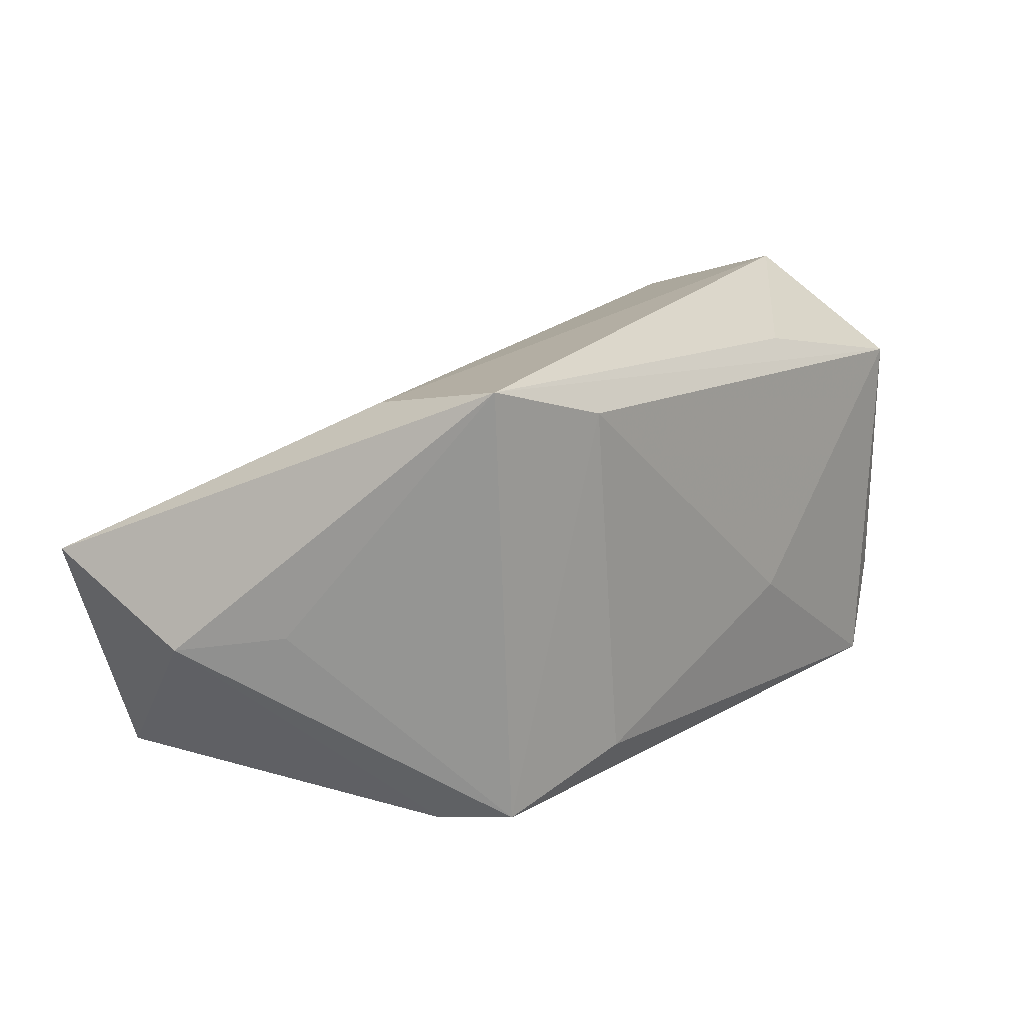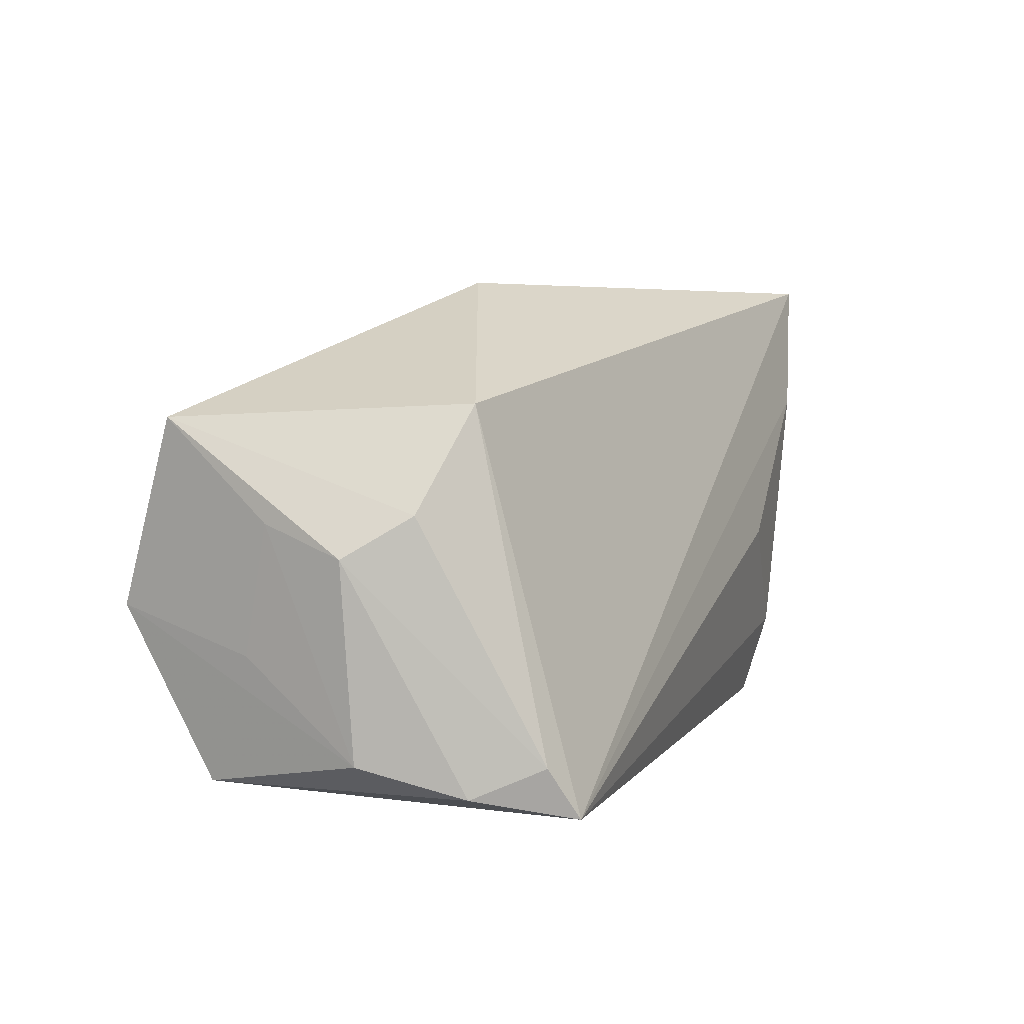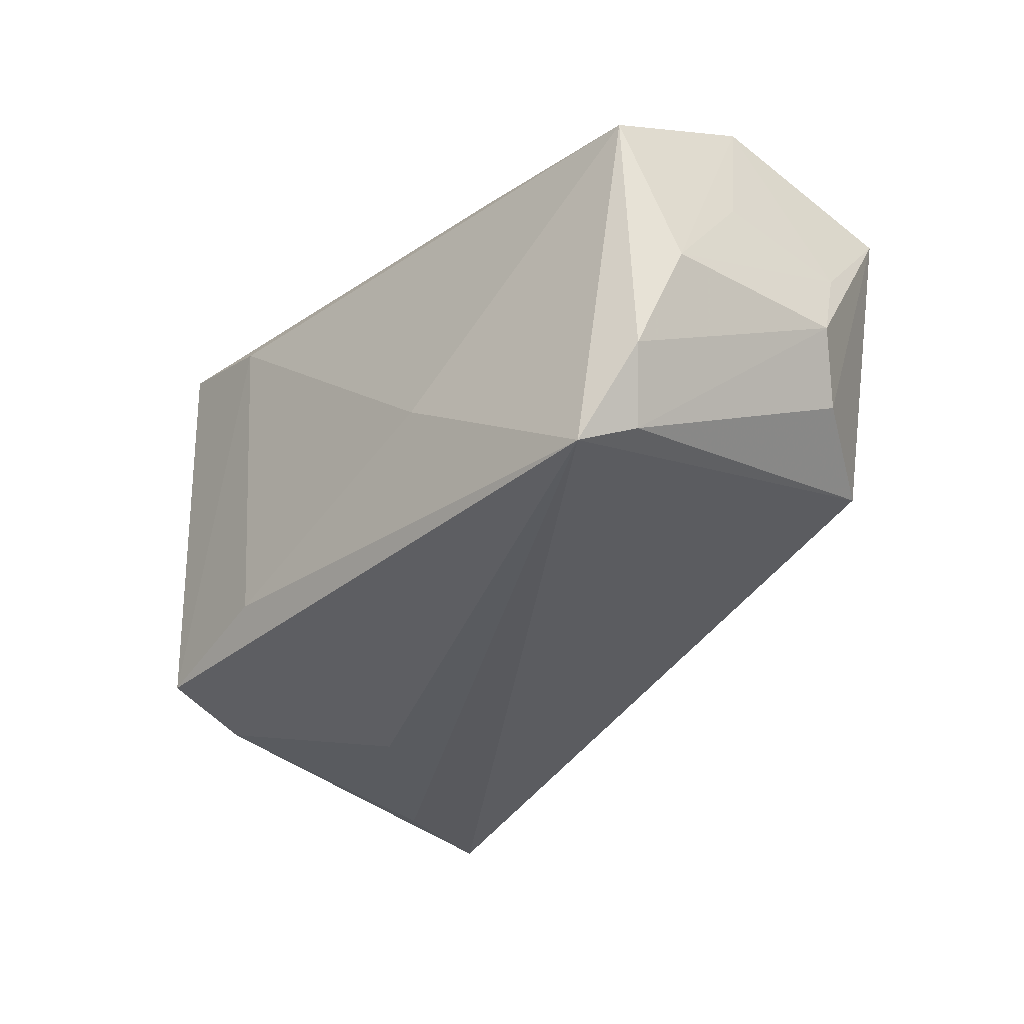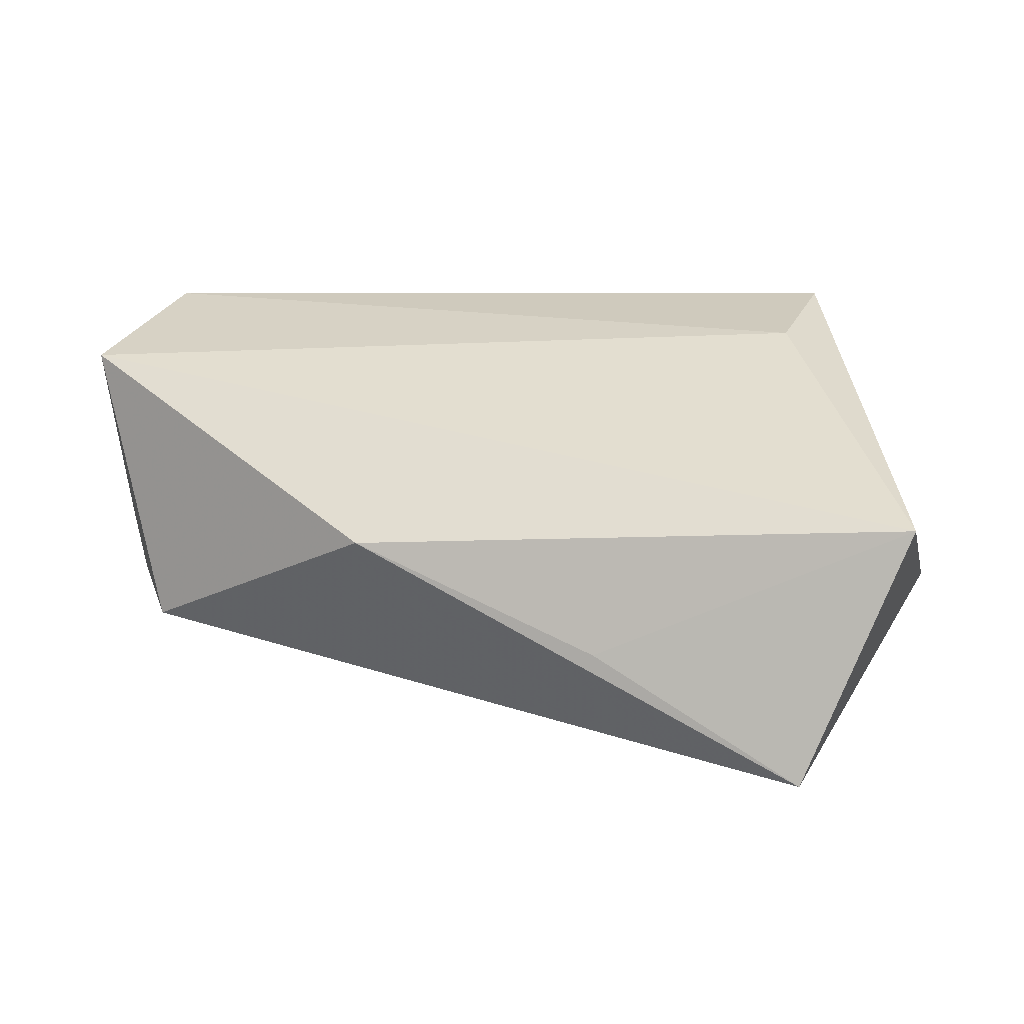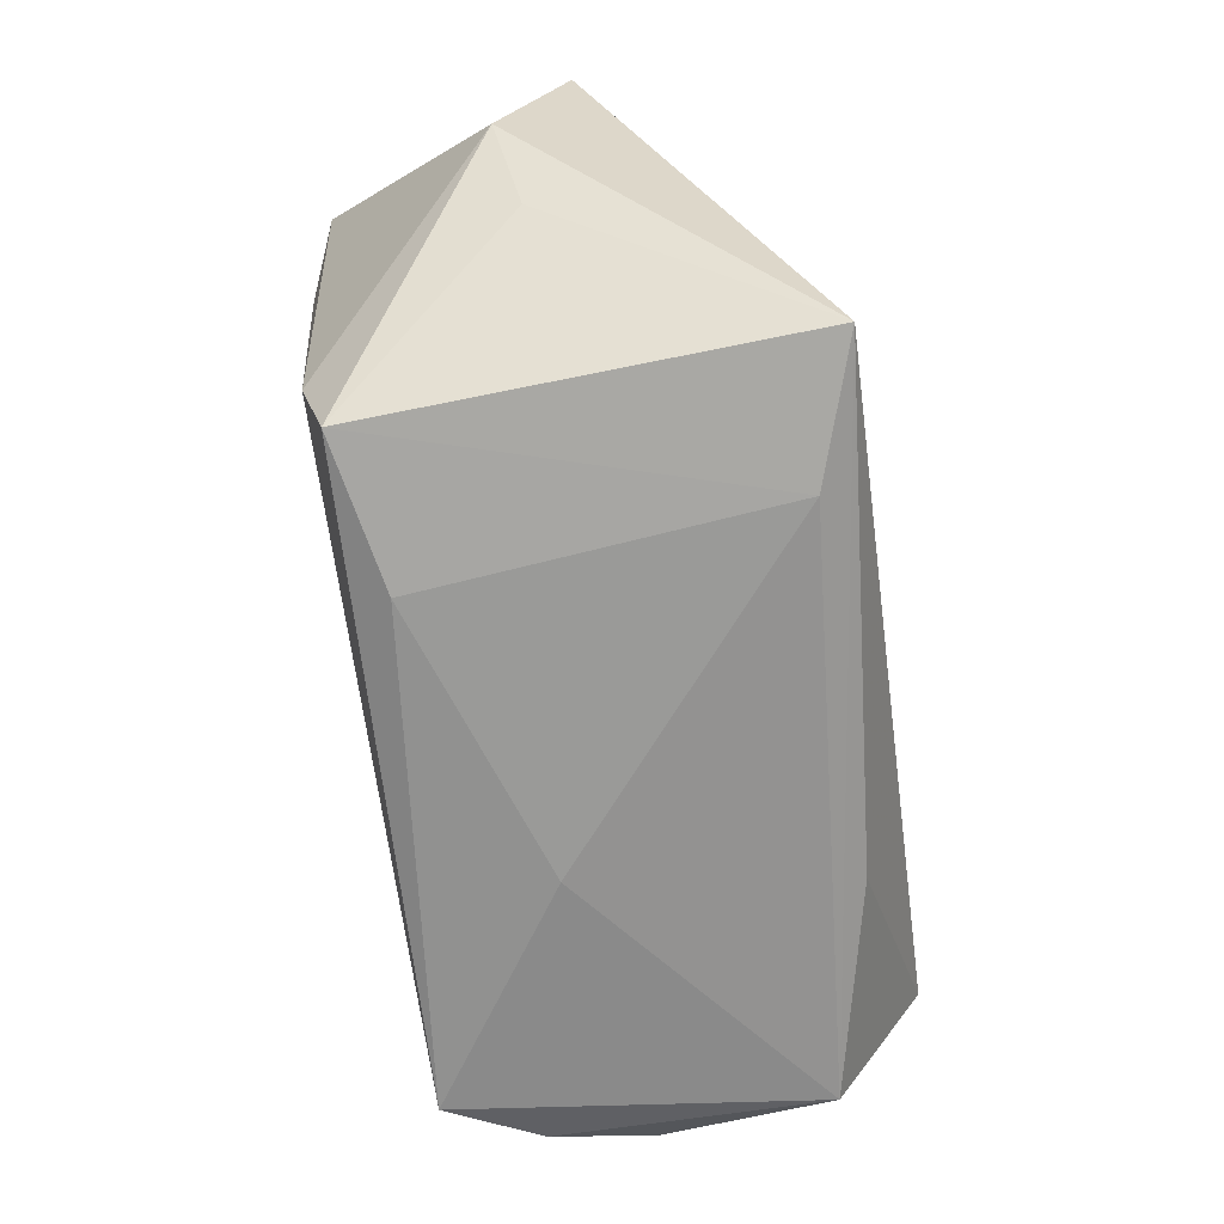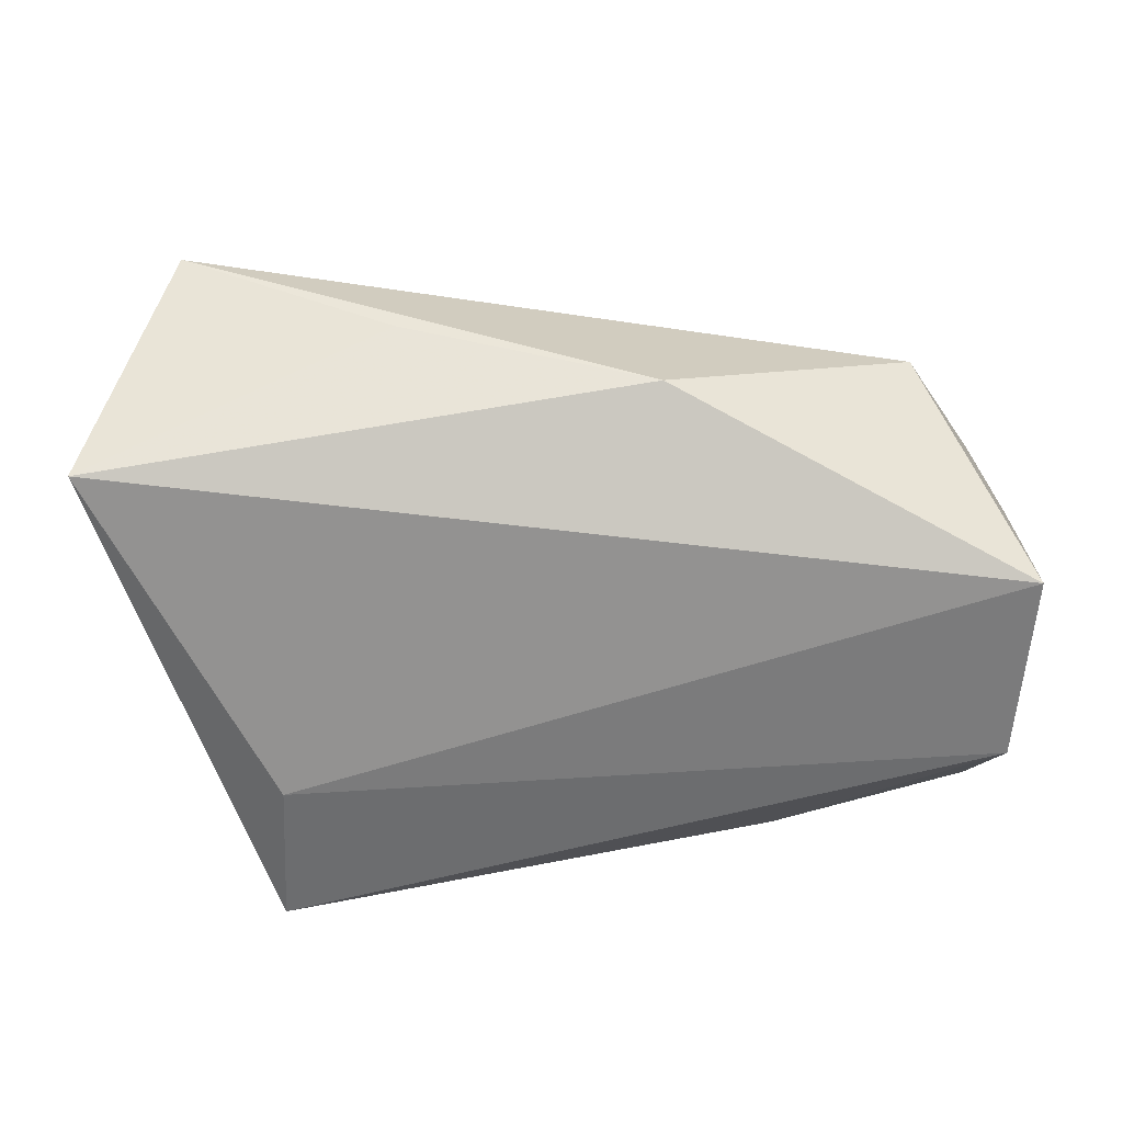
<metadata>
{"format":"obj","ext":"obj","renderer":"f3d","projection":"perspective","resolution":1024,"background":"white","views":[{"elev":17.9,"azim":-49.4,"up":"+Z"},{"elev":7.1,"azim":111.4,"up":"+Y"},{"elev":-33.9,"azim":49.3,"up":"+Z"},{"elev":8.5,"azim":-164.7,"up":"+Z"},{"elev":-69.2,"azim":-81.6,"up":"+Y"},{"elev":50.3,"azim":-5.3,"up":"+Y"}]}
</metadata>
<code>
v 0.04772 -0.01937 -0.02247
v -0.03938 0.01752 -0.02881
v 0.01105 0.03573 0.001126
v 0.04457 0.02222 -0.0123
v 0.05132 -0.002931 0.03097
v 0.01705 -0.02834 -0.007225
v -0.04575 0.03358 -0.02722
v -0.02229 -0.02834 0.02536
v 0.05568 0.008506 0.009437
v -0.03625 -0.02658 -0.02342
v -0.03766 -0.007055 0.02619
v 0.05127 -0.02384 0.01947
v -0.03923 -0.02659 0.03097
v -0.05818 0.009287 -0.004088
v -0.01773 -0.02834 -0.01949
v -0.01983 0.03463 -0.01195
v 0.0447 -0.02586 -0.02553
v 0.05427 -0.007557 0.01294
v -0.05125 -0.003383 -0.001324
v -0.05871 0.03006 0.004699
v 0.02431 -0.0227 0.02565
v -0.03753 -0.01569 -0.02649
v 0.05694 0.005 -0.0006681
v 0.05189 -0.02289 -0.01433
v 0.05373 0.02033 0.02327
v 0.05271 0.009891 -0.008159
v -0.02234 -0.0002603 -0.02902
v 0.05597 -0.01919 -0.001817
f 7 22 14
f 20 7 14
f 4 17 7
f 13 20 14
f 27 17 22
f 23 25 9
f 9 28 23
f 18 28 9
f 12 28 5
f 5 28 18
f 5 9 25
f 18 9 5
f 7 20 16
f 26 25 23
f 26 4 25
f 12 13 8
f 25 20 11
f 20 13 11
f 11 5 25
f 13 5 11
f 19 13 14
f 1 26 23
f 17 4 1
f 4 26 1
f 12 17 24
f 24 28 12
f 17 1 24
f 23 28 24
f 24 1 23
f 7 17 2
f 17 27 2
f 22 7 2
f 2 27 22
f 21 13 12
f 12 5 21
f 21 5 13
f 6 17 12
f 12 8 6
f 3 4 7
f 7 16 3
f 25 4 3
f 3 20 25
f 3 16 20
f 10 8 13
f 22 17 10
f 13 19 10
f 14 22 10
f 10 19 14
f 15 6 8
f 8 10 15
f 17 6 15
f 15 10 17

</code>
